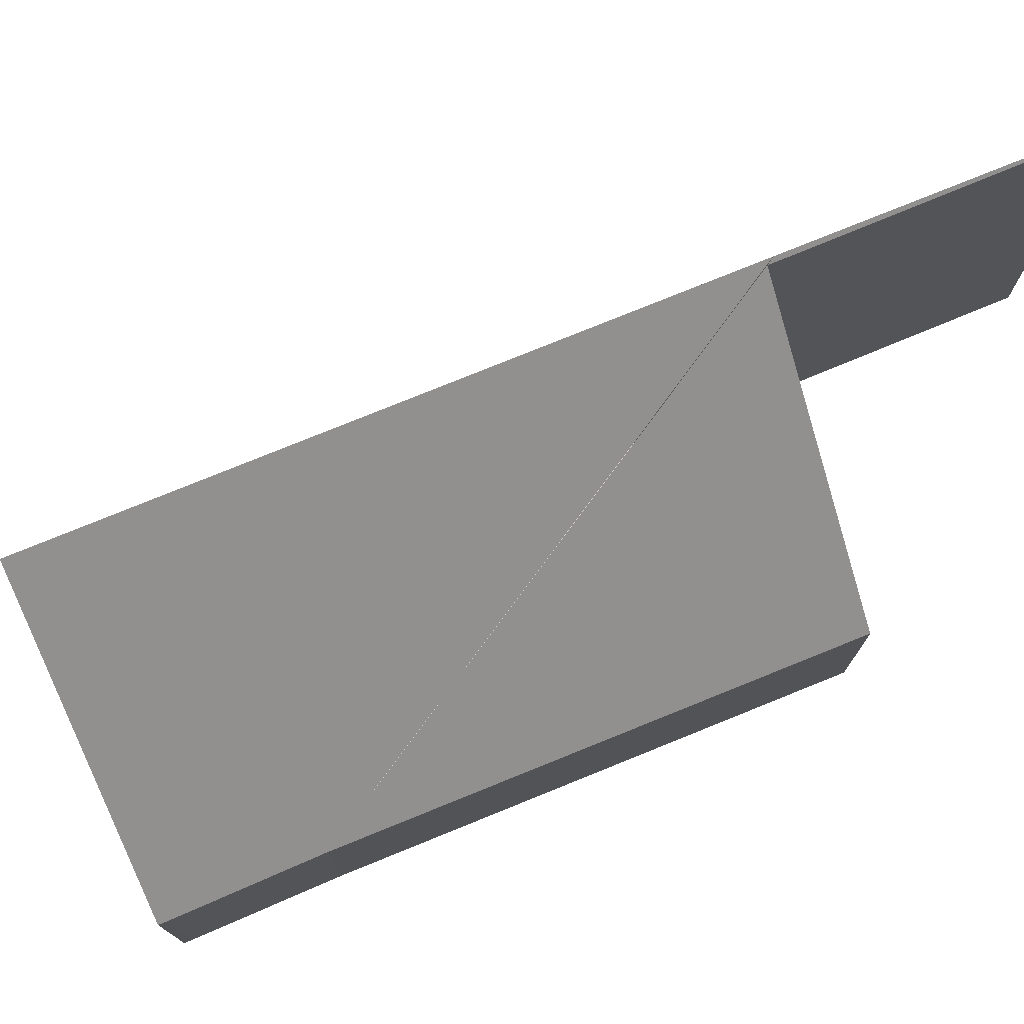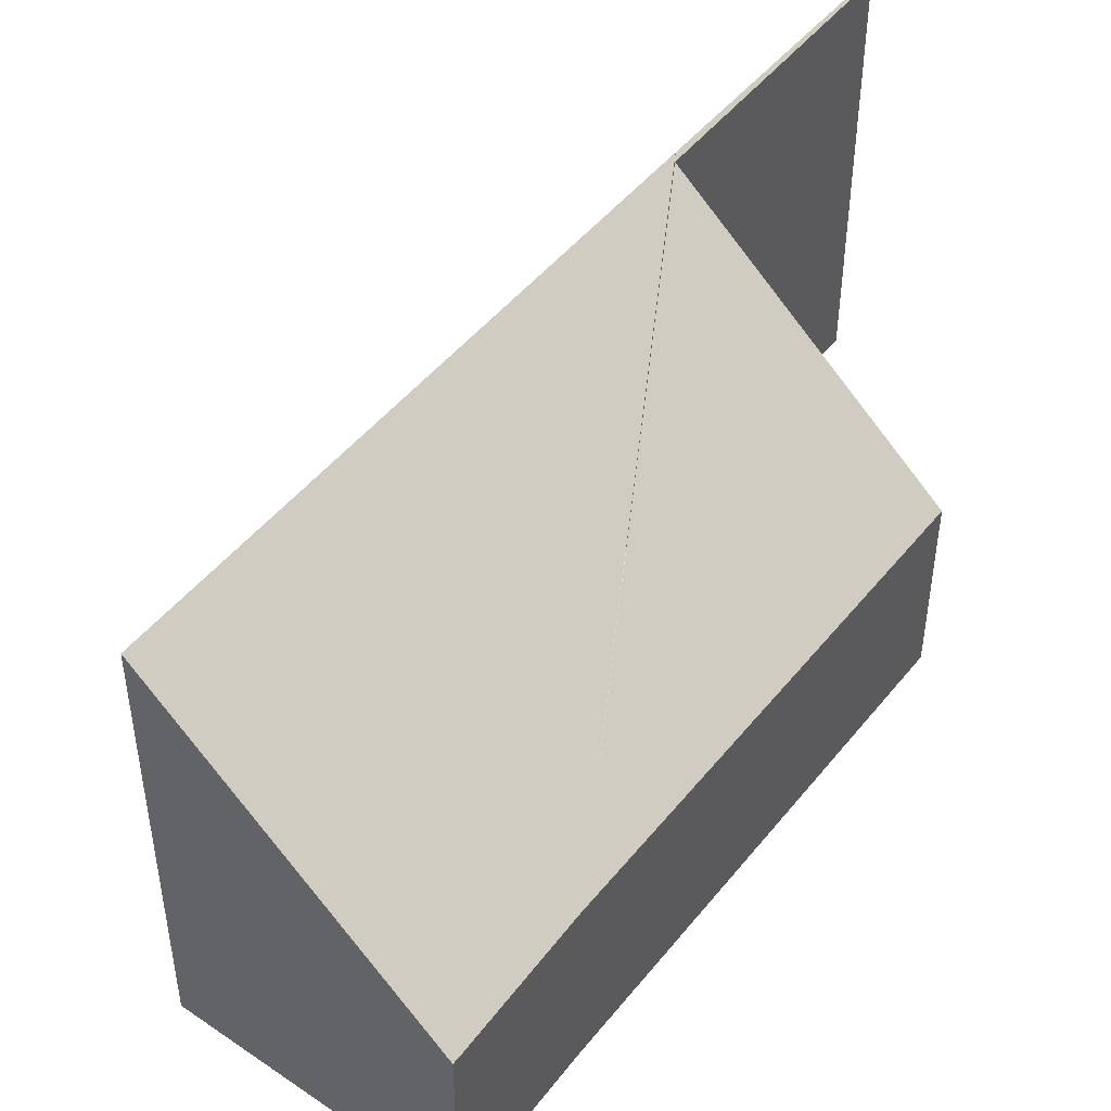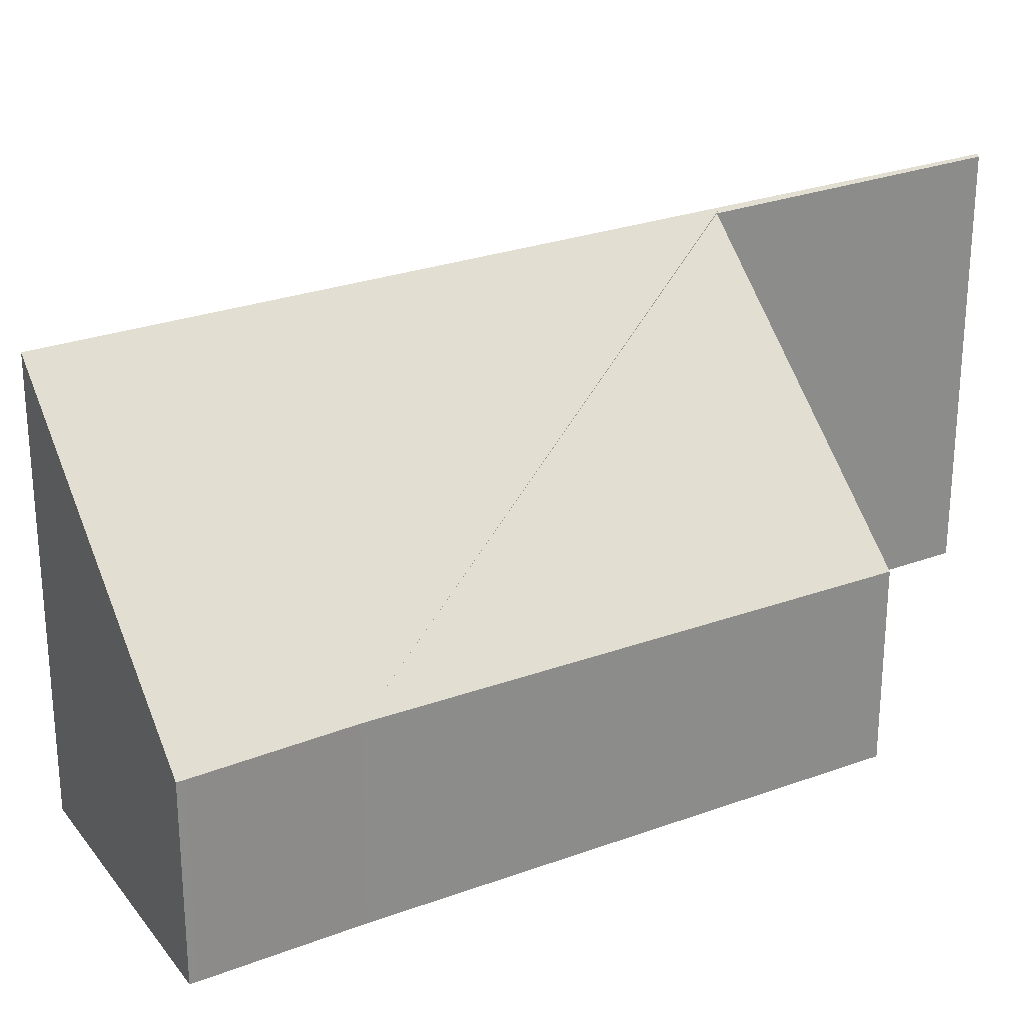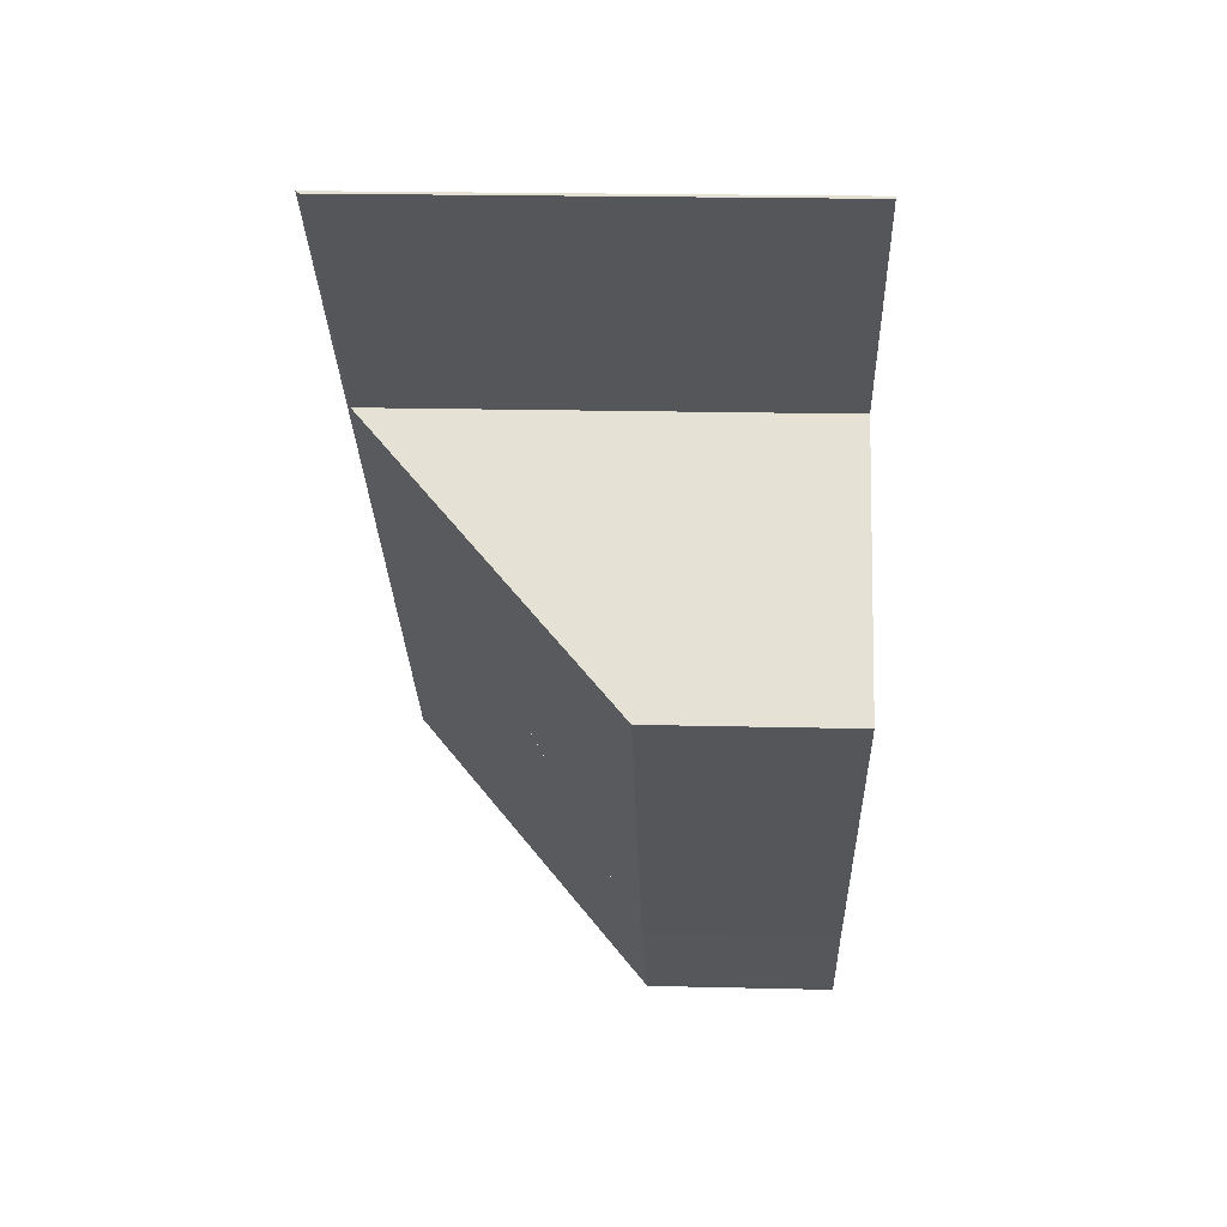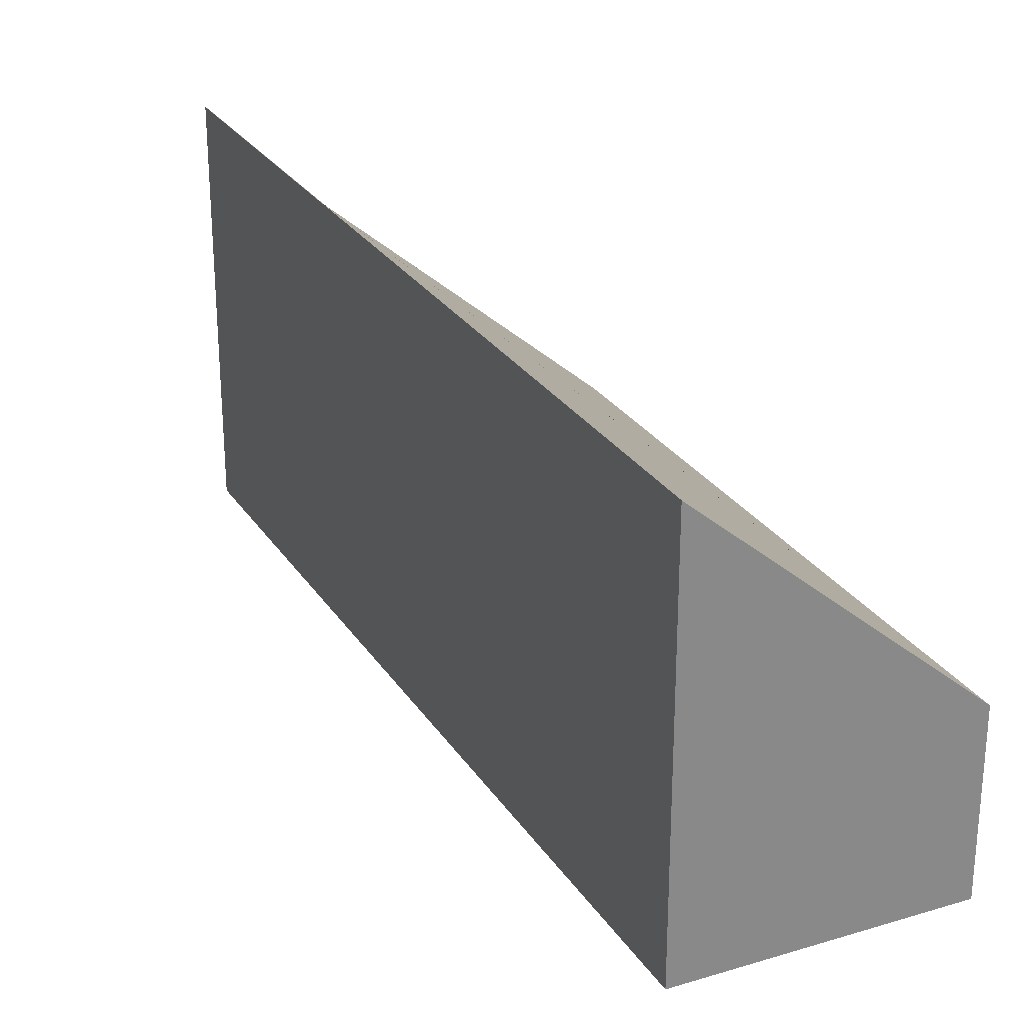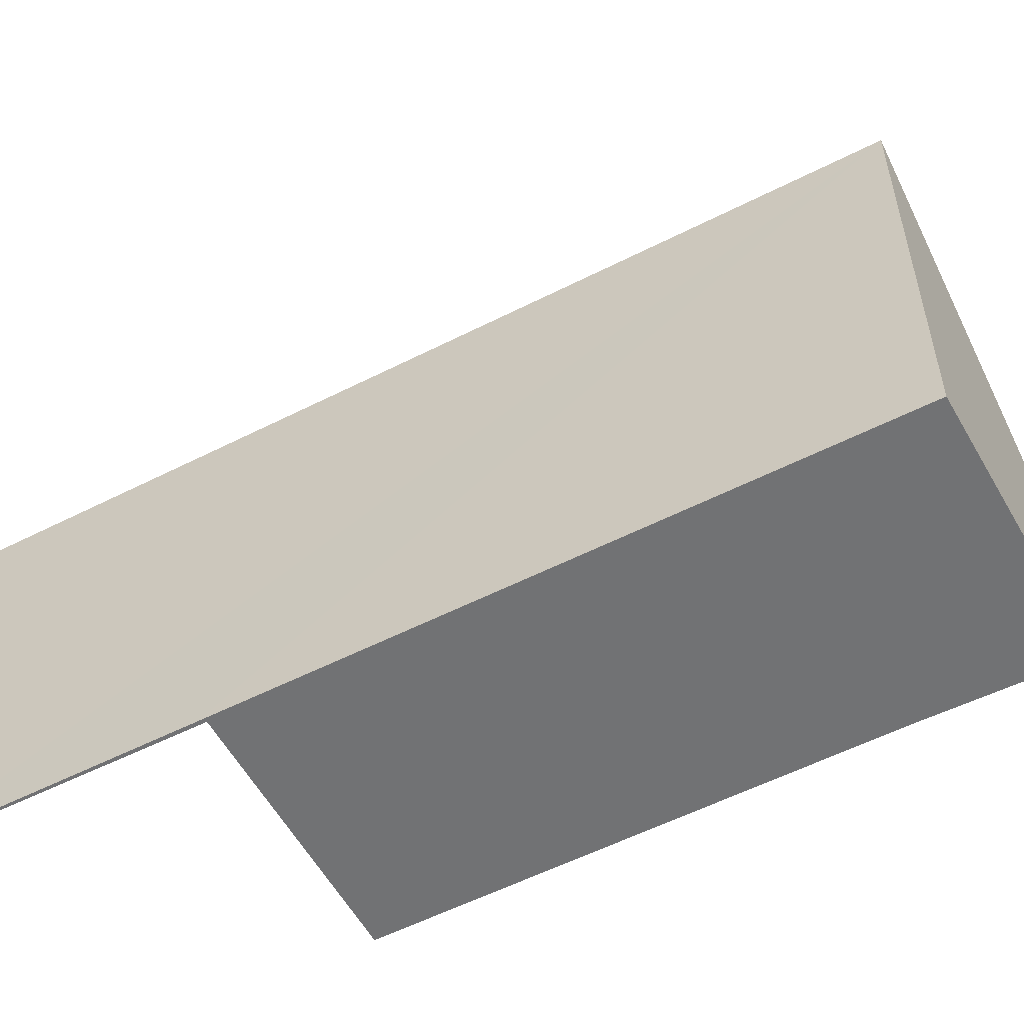
<metadata>
{"format":"obj","ext":"obj","renderer":"f3d","projection":"perspective","resolution":1024,"background":"white","views":[{"elev":76.0,"azim":-155.3,"up":"+Y"},{"elev":47.3,"azim":173.3,"up":"+Y"},{"elev":26.6,"azim":-163.1,"up":"+Y"},{"elev":21.5,"azim":-87.6,"up":"+Z"},{"elev":27.3,"azim":110.7,"up":"+Y"},{"elev":-55.4,"azim":75.2,"up":"+Y"}]}
</metadata>
<code>
v  2.607 5.526 -2.823
v  2.646 5.572 -2.786
v  2.666 5.527 -2.886
v  0 5.545 3.395e-16
v  0.023 5.572 0.021
v  5.85 2.413 -11.62
v  8.563 5.572 -9.12
v  5.919 2.414 -11.7
v  4.552 2.444 -10.18
v  0.007 2.427 -5.347
v  5.919 7.162e-16 -11.7
v  5.85 7.118e-16 -11.62
v  4.552 6.235e-16 -10.18
v  0.007 3.274e-16 -5.347
v  2.666 1.767e-16 -2.886
v  0 0 0
v  2.607 1.729e-16 -2.823
v  0.023 -1.286e-18 0.021
v  2.646 1.706e-16 -2.786
v  8.563 5.584e-16 -9.12
g defaultobject
f 1 2 3
f 2 1 4
f 2 4 5
f 6 7 8
f 7 6 9
f 7 9 2
f 3 9 10
f 11 6 8
f 6 11 12
f 6 13 9
f 13 6 12
f 13 10 9
f 10 13 14
f 15 1 3
f 1 15 4
f 4 15 16
f 16 15 17
f 10 15 3
f 15 10 14
f 4 18 5
f 18 4 16
f 18 2 5
f 2 18 7
f 7 18 19
f 7 19 20
f 20 8 7
f 8 20 11
f 13 15 14
f 15 13 12
f 15 12 19
f 19 12 20
f 20 12 11
f 17 18 16
f 18 17 19
f 19 17 15

</code>
